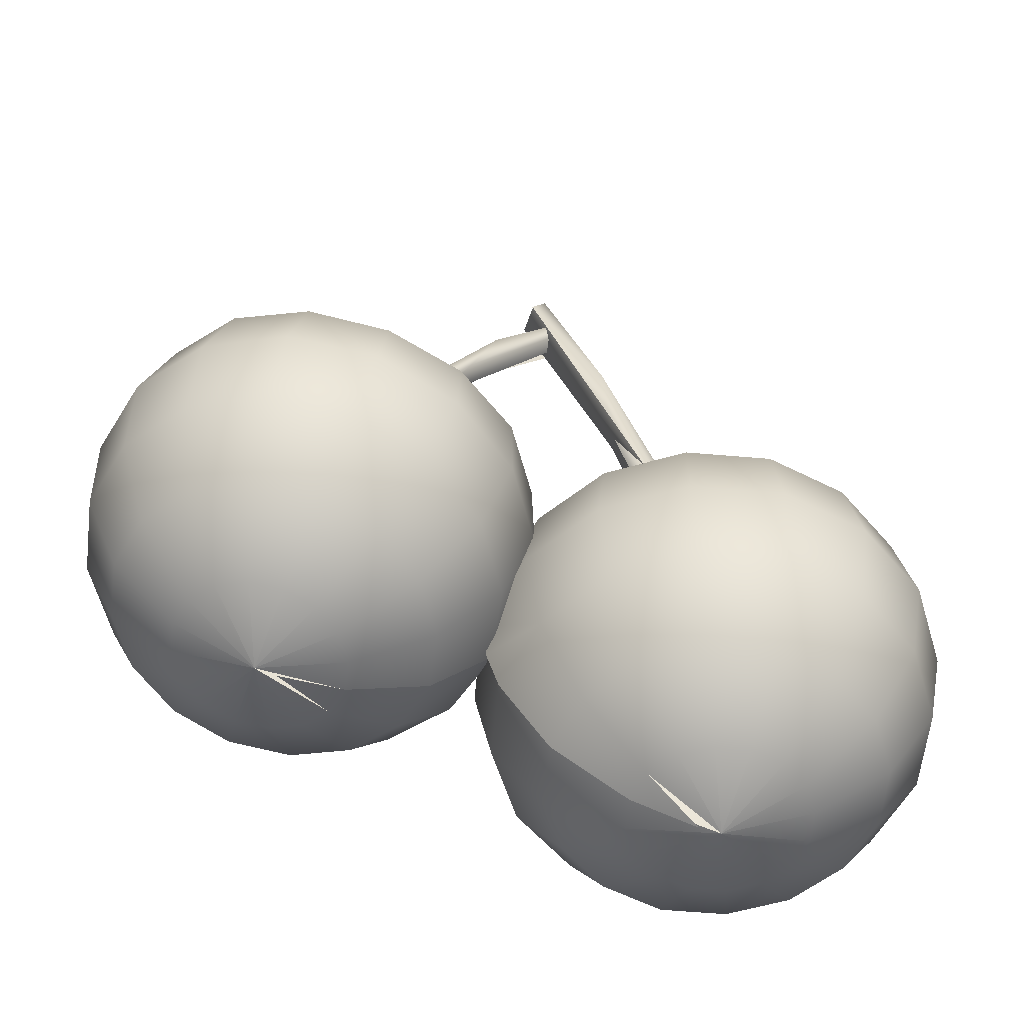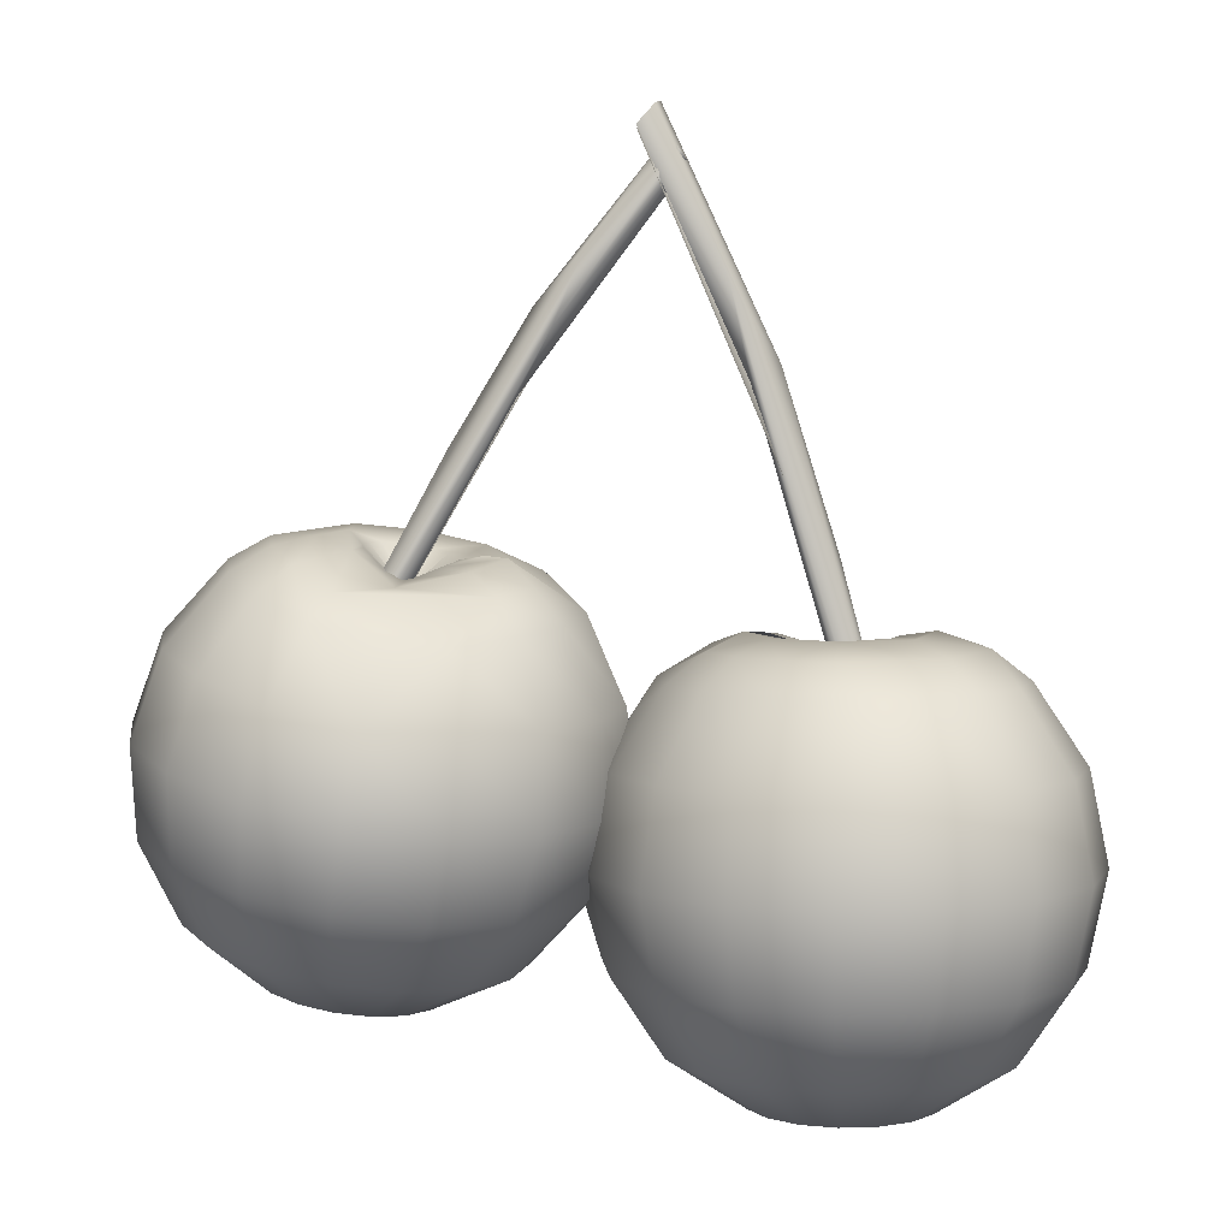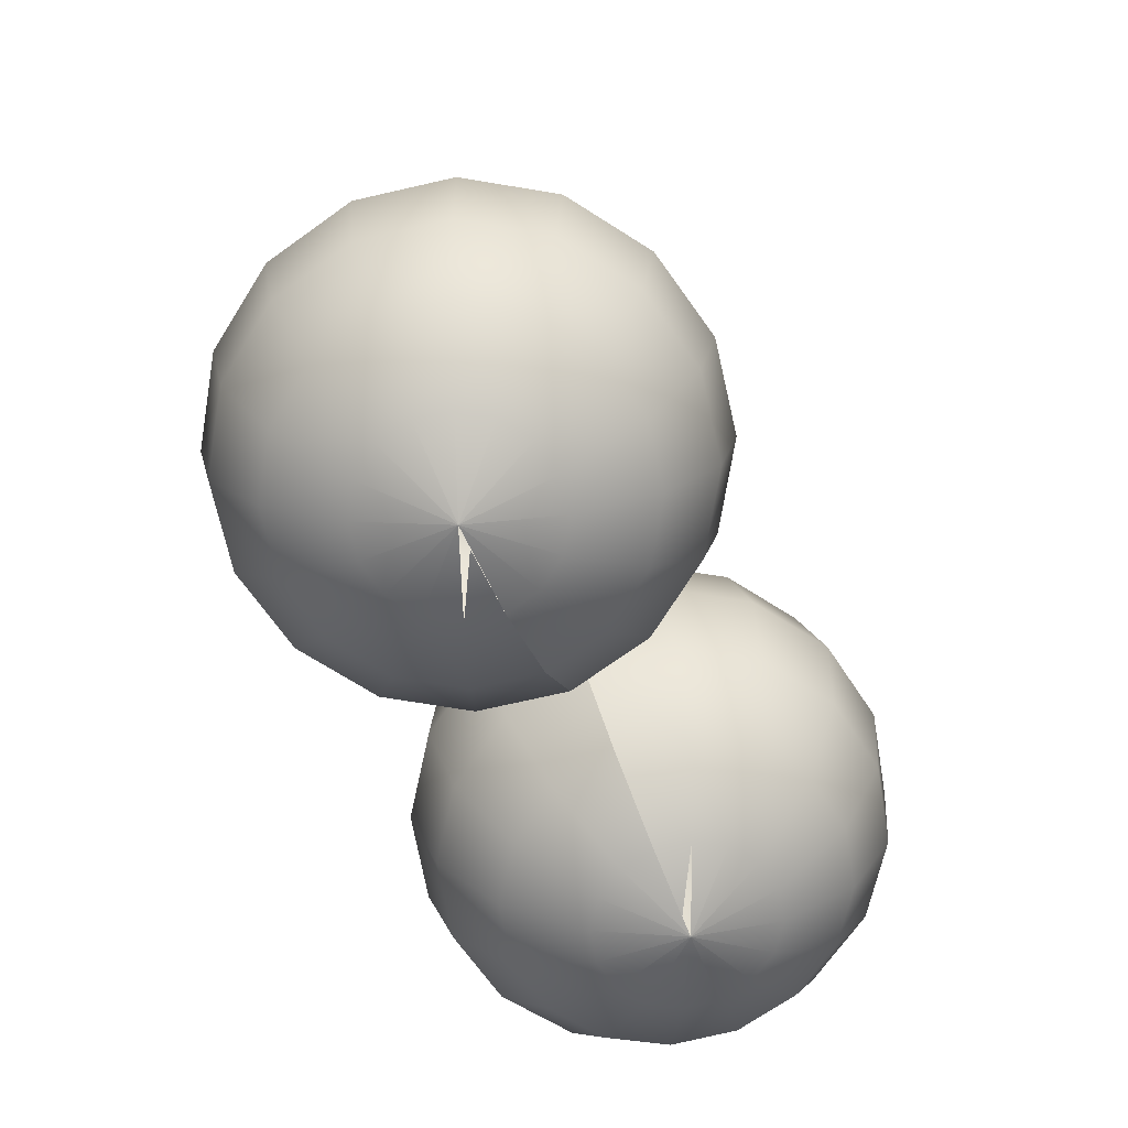
<metadata>
{"format":"obj","ext":"obj","renderer":"f3d","projection":"perspective","resolution":1024,"background":"white","views":[{"elev":-56.5,"azim":163.4,"up":"+Y"},{"elev":5.0,"azim":-173.9,"up":"+Y"},{"elev":-71.4,"azim":-65.7,"up":"+Y"}]}
</metadata>
<code>
v  -39.27 -36.64 -18.41
v  -31.64 -25.86 -26.02
v  -30.81 -36.64 -24.02
v  3.159 -15.15 9.95
v  6.777 -20.38 0
v  5.169 -15.09 0
v  -20.86 -36.64 -26.03
v  -20.86 -25.86 -28.19
v  -10.09 -25.86 -26.02
v  -46.89 -36.64 0
v  -49.05 -25.86 0
v  -46.88 -25.86 -10.78
v  -13.3 -51.88 7.563
v  -6.767 -45.8 14.1
v  -13.24 -45.8 18.4
v  -14.89 -2.581 -14.41
v  -13.3 -0.9442 -7.563
v  -9.82 -2.581 -11.04
v  -46.89 -15.09 0
v  -40.8 -5.931 0
v  -39.26 -5.931 -7.62
v  -20.86 -45.8 19.93
v  -30.81 -36.7 24.02
v  -28.48 -45.8 18.4
v  -20.86 -17.08 26.03
v  -28.48 -8.313 18.4
v  -30.81 -16.52 24.02
v  -13.24 -8.313 18.4
v  -10.99 -51.88 4.088
v  -9.82 -3.49 11.04
v  -20.86 -4.342 10.7
v  -26.83 -5.194 14.41
v  -6.767 -45.8 -14.1
v  3.159 -36.64 -9.95
v  -2.467 -45.8 -7.62
v  -28.43 -51.88 -7.563
v  -34.96 -45.8 -14.1
v  -28.48 -45.8 -18.4
v  -34.96 -45.8 14.1
v  -39.27 -36.66 18.41
v  -44.88 -36.64 9.95
v  -30.73 -51.88 -4.088
v  -10.91 -15.09 -24.02
v  -2.456 -15.09 -18.41
v  5.169 -36.64 0
v  6.777 -31.35 0
v  -2.456 -15.59 18.41
v  -10.91 -16.52 24.02
v  -2.456 -36.66 18.41
v  -10.09 -26.34 26.02
v  -10.91 -36.7 24.02
v  -40.8 -25.86 -19.93
v  -31.9 -2.581 -11.04
v  -20.86 -0.9442 -10.7
v  -20.86 -2.581 -15.62
v  -26.58 -1.794 5.716
v  -25.86 -1.997 2.068
v  -26.27 -1.925 0
v  -36.48 -2.581 0
v  -28.43 -0.9442 -7.563
v  -46.88 -25.89 10.78
v  -44.88 -15.15 9.95
v  -13.3 -51.88 -7.563
v  -0.8039 -5.828 0
v  2.002 -10.21 0
v  -2.467 -5.931 -7.62
v  5.153 -25.86 -10.78
v  3.159 -15.09 -9.95
v  -6.452 -2.695 5.969
v  -13.3 -1.794 7.563
v  -2.467 -6.035 7.62
v  -6.767 -6.76 14.1
v  -20.86 -6.428 0
v  -20.86 -26.53 28.19
v  -20.86 -36.72 26.03
v  -31.64 -26.34 26.02
v  3.159 -36.64 9.95
v  5.153 -25.89 10.78
v  -0.9284 -26.03 19.93
v  -2.467 -45.8 7.62
v  -10.17 -51.88 0
v  -0.9284 -45.8 0
v  -28.43 -51.88 7.563
v  -39.26 -45.8 7.62
v  -20.86 -54.06 0
v  -24.95 -51.88 9.87
v  -40.8 -26.03 19.93
v  -39.27 -15.59 18.41
v  -20.86 -15.09 -26.03
v  -20.86 -5.931 -19.93
v  -13.24 -5.931 -18.4
v  -30.81 -15.09 -24.02
v  -39.27 -15.09 -18.41
v  -34.96 -5.931 -14.1
v  -28.48 -5.931 -18.4
v  -44.88 -15.09 -9.95
v  -10.91 -36.64 -24.02
v  -20.86 -51.88 -10.7
v  -20.86 -45.8 -19.93
v  -13.24 -45.8 -18.4
v  -44.88 -36.64 -9.95
v  -31.56 -51.88 0
v  -40.8 -45.8 0
v  -39.26 -45.8 -7.62
v  -10.17 -0.9442 0
v  -17.04 -2.497 3.826
v  -19.81 -4.027 5.304
v  -39.26 -6.035 7.62
v  -16.77 -51.88 9.87
v  -20.86 -51.88 10.7
v  -24.69 -1.925 -3.826
v  -22.93 -1.925 -4.993
v  -16.77 -51.88 -9.87
v  -2.456 -36.64 -18.41
v  -0.9284 -25.86 -19.93
v  -6.767 -5.931 -14.1
v  -22.93 -3.571 4.993
v  7.329 -25.86 0
v  -30.73 -51.88 4.088
v  -24.95 -51.88 -9.87
v  -12.78 -1.051 0
v  -15.45 -1.925 0
v  -15.87 -1.997 2.068
v  -30.73 -1.05 4.088
v  -35.27 -2.695 5.969
v  -17.04 -1.925 -3.826
v  -10.99 -51.88 -4.088
v  -24.69 -2.497 3.826
v  -18.79 -1.925 -4.993
v  -28.32 -1.051 -3.09
v  -34.96 -6.76 14.1
v  -31.9 -3.49 11.04
v  -6.452 -2.581 -5.969
v  -20.86 -1.925 -5.411
v  -20.86 -4.214 5.411
v  -25.86 -1.925 -2.068
v  -18.16 -53.91 0
v  49.24 -21.72 16.87
v  40.55 -11.98 23.95
v  41.34 -22.59 22.76
v  3.975 -9.609 -9.852
v  1.718 -14.44 0.3373
v  2.444 -9.127 -0.0941
v  31.87 -23.96 25.23
v  30.29 -13.46 26.62
v  19.84 -15.25 25.07
v  55.81 -21.91 -1.391
v  56.22 -11.25 -2.212
v  54.57 -10.79 8.361
v  25.58 -42.18 -5.978
v  18.09 -37.81 -12.38
v  24.14 -37.15 -16.89
v  20.38 6.971 12.02
v  18.31 7.799 5.354
v  15.36 5.955 9.02
v  52.47 -1.234 -2.807
v  45.19 6.63 -3.091
v  44.03 6.953 4.384
v  31.4 -36.1 -18.78
v  39.38 -26.16 -23.86
v  38.78 -34.84 -17.68
v  26.7 -8.992 -26.58
v  32.97 1.131 -20.15
v  36.25 -6.8 -25.19
v  18.33 -1.179 -19.35
v  23.51 -42.28 -2.486
v  14.6 3.468 -12.35
v  25.35 4.35 -12.54
v  31.07 4.165 -16.4
v  19.25 -35.75 14.98
v  8.123 -28.77 10.88
v  14.85 -36.88 8.922
v  40.74 -38.78 7.914
v  46.34 -31.48 13.51
v  40.29 -32.15 18.02
v  45.18 -33.54 -13.85
v  47.73 -24.43 -18.86
v  53.47 -22.95 -10.94
v  42.81 -38.69 4.421
v  18.88 -4.932 22.38
v  10.53 -6.625 17.37
v  5.783 -29.81 1.323
v  3.419 -24.98 1.059
v  9.091 -9.794 -18.32
v  17.13 -9.817 -24.15
v  12.36 -30.02 -16.94
v  17.78 -19.51 -25.4
v  20.26 -29.18 -22.83
v  49.1 -11.04 17.57
v  36.58 9.303 7.869
v  25.7 9.175 8
v  26.16 7.964 12.88
v  30.65 8.026 -8.17
v  30.14 7.988 -4.579
v  30.62 8.271 -2.598
v  40.52 9.189 -3.087
v  32.84 10.09 4.566
v  53.68 -12.38 -12.56
v  50.14 -2.326 -12.36
v  26.2 -41.08 8.702
v  6.634 1.06 -1.236
v  4.718 -4.049 -0.5501
v  8.675 1.376 6.301
v  4.572 -18.68 11.07
v  4.783 -8.094 9.459
v  11.44 4.091 -7.308
v  17.82 5.878 -9.271
v  8.065 0.1619 -8.482
v  12.04 -0.3555 -14.94
v  26.11 3.13 -2.02
v  28.07 -18.22 -28.06
v  29.74 -27.84 -25.29
v  38.49 -16.25 -26.52
v  7.305 -30.23 -8.439
v  3.689 -20.27 -9.844
v  9.179 -20.16 -19.04
v  14.23 -37.99 -5.869
v  22.88 -42.1 1.525
v  13.06 -37.67 1.607
v  40.11 -39.89 -6.766
v  49.58 -32.42 -7.786
v  33.49 -42.57 1.111
v  36.68 -40.58 -8.825
v  47.49 -14.11 -21.12
v  44.46 -4.213 -20.24
v  28.53 -3.276 23.81
v  26.86 5.065 17.29
v  19.47 3.797 16.2
v  38.01 -1.915 21.35
v  45.9 -1.044 15.45
v  40.16 6.775 10.89
v  34.12 6.108 15.4
v  50.95 -0.8107 6.955
v  22.22 -25.61 23.8
v  33.6 -39.7 11.35
v  33.03 -33.19 19.92
v  25.65 -34.46 18.82
v  54.29 -21.49 8.371
v  43.44 -38.86 0.4105
v  51.37 -31.62 -0.4708
v  50.2 -31.3 7.005
v  14.99 6.771 -1.823
v  21.67 6.042 -5.792
v  24.51 4.887 -7.27
v  43.42 5.74 -10.4
v  28.82 -41.82 -8.398
v  32.72 -41.26 -9.413
v  29.25 8.311 1.198
v  27.61 8.13 2.422
v  29.64 -40.38 10.76
v  13.87 -27.3 18.79
v  10.79 -17.08 19.64
v  13.07 2.501 12.36
v  27.45 5.821 -7.162
v  2.038 -19.79 0.7268
v  42.47 -39.28 -3.514
v  37.49 -39.14 10.33
v  17.51 7.064 -1.952
v  20.22 6.631 -2.034
v  20.55 6.474 -4.058
v  34.6 9.488 -6.856
v  39.14 8.461 -8.81
v  21.9 7.151 1.597
v  23.84 -41.68 5.45
v  29.02 7.202 -6.191
v  23.64 7.503 2.638
v  32.58 9.647 0.2367
v  39.13 3.918 -16.41
v  35.82 6.816 -13.51
v  11.92 5.074 4.271
v  25.64 7.847 2.935
v  25.55 4.859 -7.417
v  30.3 8.359 -0.569
v  30.87 -42.84 1.243
v  -19.79 7.1 -2.367
v  -14.02 27.49 -0.3695
v  -8.749 36.05 -3.195
v  -11.28 25.75 1.628
v  -14.34 15.86 -2.564
v  1.217 52.57 1.628
v  -26.38 -22.84 -3.07
v  -25.31 -23.14 -1.7
v  -1.163 55.17 -0.0932
v  -9.31 36.56 2.237
v  0.2287 53.65 2.456
v  -26.73 -22.74 2.441
v  -25.5 -23.08 1.423
v  -28.3 -22.29 -2.162
v  -28.05 -22.36 1.813
v  -20.32 7.257 -0.3695
v  1.217 52.57 -2.367
v  -0.7601 54.73 -2.367
v  -25.09 -23.2 -0.3695
v  -10.81 25.45 -0.3695
v  1.139 52.09 -2.564
v  21.07 18.36 0.9355
v  12.48 33.53 -0.3974
v  6.382 39.08 2.707
v  10.13 31.41 -2.281
v  14.12 24.01 -0.6252
v  -3.91 49.07 -1.307
v  31.85 -4.378 0.7881
v  30.85 -4.889 -0.5142
v  -2.04 51.8 0.3376
v  6.597 39.74 -2.588
v  -3.196 50.23 -2.125
v  31.93 -4.115 -4.586
v  30.9 -4.741 -3.559
v  33.51 -3.403 -0.1518
v  33.13 -3.464 -4.013
v  21.45 18.66 -1.024
v  -3.745 49.01 2.581
v  -2.251 51.3 2.556
v  30.61 -4.976 -1.803
v  9.822 31.01 -0.3272
v  -4.137 48.57 0.6418
o cherry
g cherry
f 1 2 3
f 4 5 6
f 7 8 9
f 10 11 12
f 13 14 15
f 16 17 18
f 19 20 21
f 22 23 24
f 25 26 27
f 25 28 26
f 29 14 13
f 30 31 32
f 33 34 35
f 36 37 38
f 39 40 41
f 42 37 36
f 9 43 44
f 45 34 46
f 47 28 48
f 49 50 51
f 1 52 2
f 53 54 55
f 56 57 58
f 59 60 53
f 40 61 41
f 62 20 19
f 63 33 35
f 64 65 66
f 6 67 68
f 69 70 30
f 4 71 72
f 16 54 17
f 57 73 58
f 51 50 74
f 75 76 23
f 77 78 79
f 80 81 82
f 83 39 84
f 85 86 83
f 87 62 61
f 76 88 87
f 89 90 91
f 92 90 89
f 93 94 95
f 96 94 93
f 7 9 97
f 98 99 100
f 10 12 101
f 102 103 104
f 69 105 70
f 106 73 107
f 62 108 20
f 32 31 56
f 85 109 110
f 109 22 110
f 53 60 54
f 111 73 112
f 77 45 78
f 113 33 63
f 114 115 67
f 115 68 67
f 78 47 79
f 79 47 48
f 61 62 19
f 11 96 12
f 2 92 89
f 8 43 9
f 12 96 93
f 52 92 2
f 43 116 44
f 65 68 66
f 56 31 117
f 106 107 70
f 74 25 27
f 50 25 74
f 118 67 6
f 119 103 102
f 85 119 102
f 85 42 36
f 120 99 98
f 85 120 98
f 14 49 51
f 80 82 77
f 105 106 70
f 121 122 123
f 59 124 60
f 108 125 59
f 110 22 24
f 86 39 83
f 103 101 104
f 37 1 3
f 33 114 34
f 99 97 100
f 37 3 38
f 99 7 97
f 103 10 101
f 39 41 84
f 14 51 15
f 22 75 23
f 17 126 122
f 85 113 63
f 81 127 82
f 56 117 128
f 117 73 128
f 85 29 13
f 54 129 17
f 130 112 54
f 130 111 112
f 56 58 130
f 77 82 45
f 23 76 87
f 40 87 61
f 4 6 71
f 105 69 64
f 87 88 62
f 88 108 62
f 131 132 125
f 32 26 28
f 64 66 133
f 91 16 18
f 78 118 4
f 78 45 118
f 47 72 28
f 30 32 28
f 118 34 67
f 114 67 34
f 134 73 129
f 54 134 129
f 79 48 50
f 49 79 50
f 9 44 115
f 97 9 115
f 101 12 52
f 12 93 52
f 2 89 8
f 3 2 8
f 61 19 11
f 41 61 11
f 74 27 76
f 75 74 76
f 78 4 47
f 4 72 47
f 92 95 90
f 95 53 55
f 96 21 94
f 21 59 53
f 115 44 68
f 44 66 68
f 80 77 49
f 77 79 49
f 29 81 80
f 29 85 81
f 24 23 40
f 23 87 40
f 27 131 88
f 76 27 88
f 3 8 7
f 38 3 7
f 19 21 96
f 11 19 96
f 8 89 43
f 89 91 43
f 93 95 92
f 52 93 92
f 101 52 1
f 104 101 1
f 100 97 114
f 97 115 114
f 84 41 10
f 41 11 10
f 51 74 75
f 15 51 75
f 98 100 113
f 85 98 113
f 85 63 127
f 63 35 127
f 85 36 120
f 36 38 120
f 110 24 86
f 85 110 86
f 13 15 109
f 85 13 109
f 83 84 119
f 85 83 119
f 102 104 42
f 85 102 42
f 45 35 34
f 82 127 35
f 131 125 108
f 88 131 108
f 43 91 116
f 91 18 116
f 105 64 133
f 48 28 25
f 50 48 25
f 107 73 135
f 31 107 135
f 70 107 31
f 30 70 31
f 124 56 130
f 132 56 124
f 130 58 136
f 58 73 136
f 126 73 122
f 71 6 64
f 6 68 65
f 29 80 14
f 80 49 14
f 82 35 45
f 81 137 127
f 17 122 105
f 105 133 17
f 116 133 66
f 44 116 66
f 90 16 91
f 95 55 90
f 21 53 94
f 94 53 95
f 108 59 20
f 20 59 21
f 64 69 71
f 71 69 30
f 71 30 72
f 72 30 28
f 135 73 117
f 31 135 117
f 100 114 33
f 113 100 33
f 104 1 37
f 42 104 37
f 120 38 99
f 38 7 99
f 84 10 103
f 119 84 103
f 24 40 39
f 86 24 39
f 15 75 22
f 109 15 22
f 123 73 106
f 121 123 106
f 27 26 131
f 26 132 131
f 54 112 134
f 112 73 134
f 136 73 111
f 130 136 111
f 129 73 126
f 17 129 126
f 128 73 57
f 56 128 57
f 125 124 59
f 132 124 125
f 122 73 123
f 105 121 106
f 32 56 132
f 26 32 132
f 18 17 133
f 116 18 133
f 46 34 118
f 4 118 5
f 60 130 54
f 124 130 60
f 90 55 16
f 55 54 16
f 138 139 140
f 141 142 143
f 144 145 146
f 147 148 149
f 150 151 152
f 153 154 155
f 156 157 158
f 159 160 161
f 162 163 164
f 162 165 163
f 166 151 150
f 167 168 169
f 170 171 172
f 173 174 175
f 176 177 178
f 179 174 173
f 146 180 181
f 182 171 183
f 184 165 185
f 186 187 188
f 138 189 139
f 190 191 192
f 193 194 195
f 196 197 190
f 177 198 178
f 199 157 156
f 200 170 172
f 201 202 203
f 143 204 205
f 206 207 167
f 141 208 209
f 153 191 154
f 194 210 195
f 188 187 211
f 212 213 160
f 214 215 216
f 217 218 219
f 220 176 221
f 222 223 220
f 224 199 198
f 213 225 224
f 226 227 228
f 229 227 226
f 230 231 232
f 233 231 230
f 144 146 234
f 235 236 237
f 147 149 238
f 239 240 241
f 206 242 207
f 243 210 244
f 199 245 157
f 169 168 193
f 222 246 247
f 246 159 247
f 190 197 191
f 248 210 249
f 214 182 215
f 250 170 200
f 251 252 204
f 252 205 204
f 215 184 216
f 216 184 185
f 198 199 156
f 148 233 149
f 139 229 226
f 145 180 146
f 149 233 230
f 189 229 139
f 180 253 181
f 202 205 203
f 193 168 254
f 243 244 207
f 211 162 164
f 187 162 211
f 255 204 143
f 256 240 239
f 222 256 239
f 222 179 173
f 257 236 235
f 222 257 235
f 151 186 188
f 217 219 214
f 242 243 207
f 258 259 260
f 196 261 197
f 245 262 196
f 247 159 161
f 223 176 220
f 240 238 241
f 174 138 140
f 170 251 171
f 236 234 237
f 174 140 175
f 236 144 234
f 240 147 238
f 176 178 221
f 151 188 152
f 159 212 160
f 154 263 259
f 222 250 200
f 218 264 219
f 193 254 265
f 254 210 265
f 222 166 150
f 191 266 154
f 267 249 191
f 267 248 249
f 193 195 267
f 214 219 182
f 160 213 224
f 177 224 198
f 141 143 208
f 242 206 201
f 224 225 199
f 225 245 199
f 268 269 262
f 169 163 165
f 201 203 270
f 228 153 155
f 215 255 141
f 215 182 255
f 184 209 165
f 167 169 165
f 255 171 204
f 251 204 171
f 271 210 266
f 191 271 266
f 216 185 187
f 186 216 187
f 146 181 252
f 234 146 252
f 238 149 189
f 149 230 189
f 139 226 145
f 140 139 145
f 198 156 148
f 178 198 148
f 211 164 213
f 212 211 213
f 215 141 184
f 141 209 184
f 229 232 227
f 232 190 192
f 233 158 231
f 158 196 190
f 252 181 205
f 181 203 205
f 217 214 186
f 214 216 186
f 166 218 217
f 166 222 218
f 161 160 177
f 160 224 177
f 164 268 225
f 213 164 225
f 140 145 144
f 175 140 144
f 156 158 233
f 148 156 233
f 145 226 180
f 226 228 180
f 230 232 229
f 189 230 229
f 238 189 138
f 241 238 138
f 237 234 251
f 234 252 251
f 221 178 147
f 178 148 147
f 188 211 212
f 152 188 212
f 235 237 250
f 222 235 250
f 222 200 264
f 200 172 264
f 222 173 257
f 173 175 257
f 247 161 223
f 222 247 223
f 150 152 246
f 222 150 246
f 220 221 256
f 222 220 256
f 239 241 179
f 222 239 179
f 182 172 171
f 219 264 172
f 268 262 245
f 225 268 245
f 180 228 253
f 228 155 253
f 242 201 270
f 185 165 162
f 187 185 162
f 244 210 272
f 168 244 272
f 207 244 168
f 167 207 168
f 261 193 267
f 269 193 261
f 267 195 273
f 195 210 273
f 263 210 259
f 208 143 201
f 143 205 202
f 166 217 151
f 217 186 151
f 219 172 182
f 218 274 264
f 154 259 242
f 242 270 154
f 253 270 203
f 181 253 203
f 227 153 228
f 232 192 227
f 158 190 231
f 231 190 232
f 245 196 157
f 157 196 158
f 201 206 208
f 208 206 167
f 208 167 209
f 209 167 165
f 272 210 254
f 168 272 254
f 237 251 170
f 250 237 170
f 241 138 174
f 179 241 174
f 257 175 236
f 175 144 236
f 221 147 240
f 256 221 240
f 161 177 176
f 223 161 176
f 152 212 159
f 246 152 159
f 260 210 243
f 258 260 243
f 164 163 268
f 163 269 268
f 191 249 271
f 249 210 271
f 273 210 248
f 267 273 248
f 266 210 263
f 154 266 263
f 265 210 194
f 193 265 194
f 262 261 196
f 269 261 262
f 259 210 260
f 242 258 243
f 169 193 269
f 163 169 269
f 155 154 270
f 253 155 270
f 183 171 255
f 141 255 142
f 197 267 191
f 261 267 197
f 227 192 153
f 192 191 153
f 275 276 277
f 278 279 280
f 281 277 282
f 283 284 285
f 286 287 278
f 288 289 290
f 289 284 276
f 276 284 283
f 291 277 292
f 277 276 292
f 278 293 279
f 294 277 291
f 282 277 294
f 285 278 280
f 275 277 281
f 281 288 275
f 275 288 290
f 292 276 283
f 284 278 285
f 278 284 286
f 287 293 278
f 290 276 275
f 289 276 290
f 286 284 289
f 293 282 294
f 280 279 295
f 296 297 298
f 299 300 301
f 302 298 303
f 304 305 306
f 307 308 299
f 309 310 311
f 310 305 297
f 297 305 304
f 312 298 313
f 298 297 313
f 299 314 300
f 315 298 312
f 303 298 315
f 306 299 301
f 296 298 302
f 302 309 296
f 296 309 311
f 313 297 304
f 305 299 306
f 299 305 307
f 308 314 299
f 311 297 296
f 310 297 311
f 307 305 310
f 314 303 315
f 301 300 316

</code>
